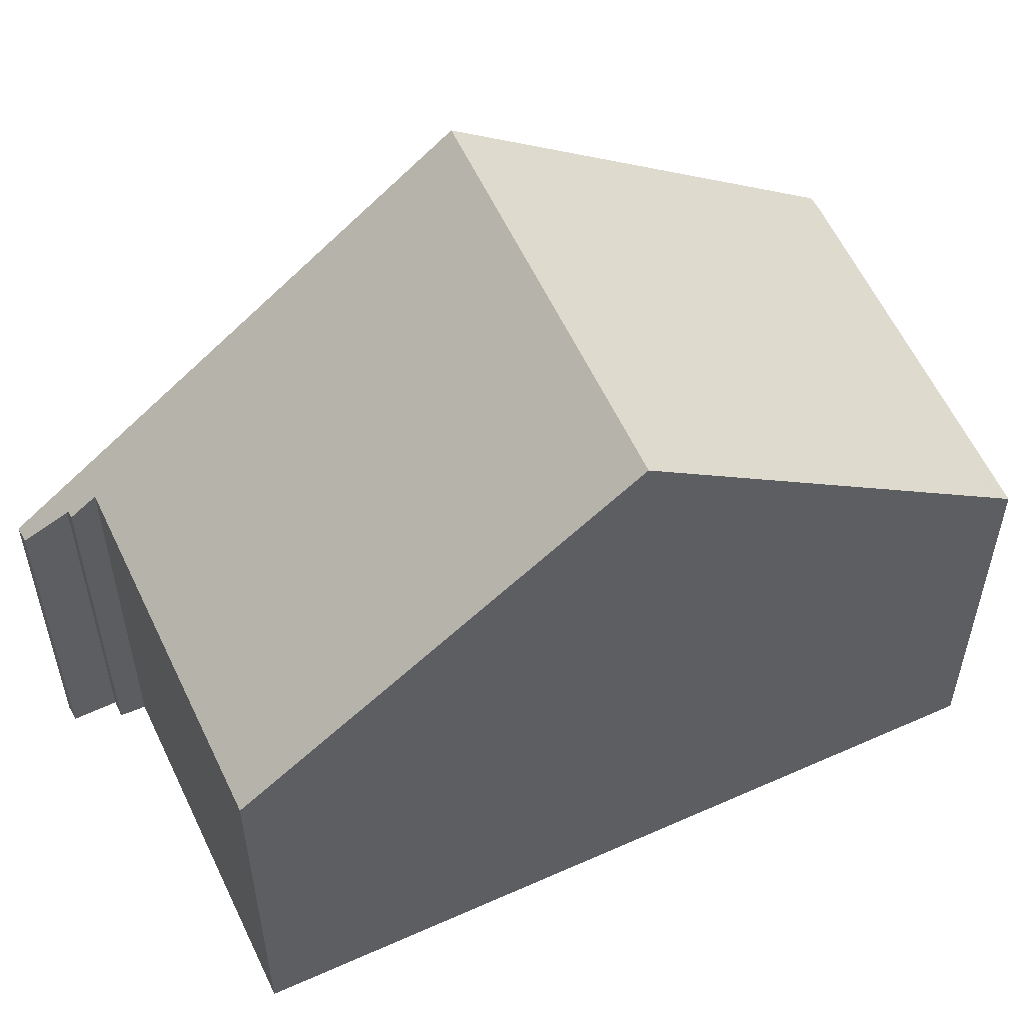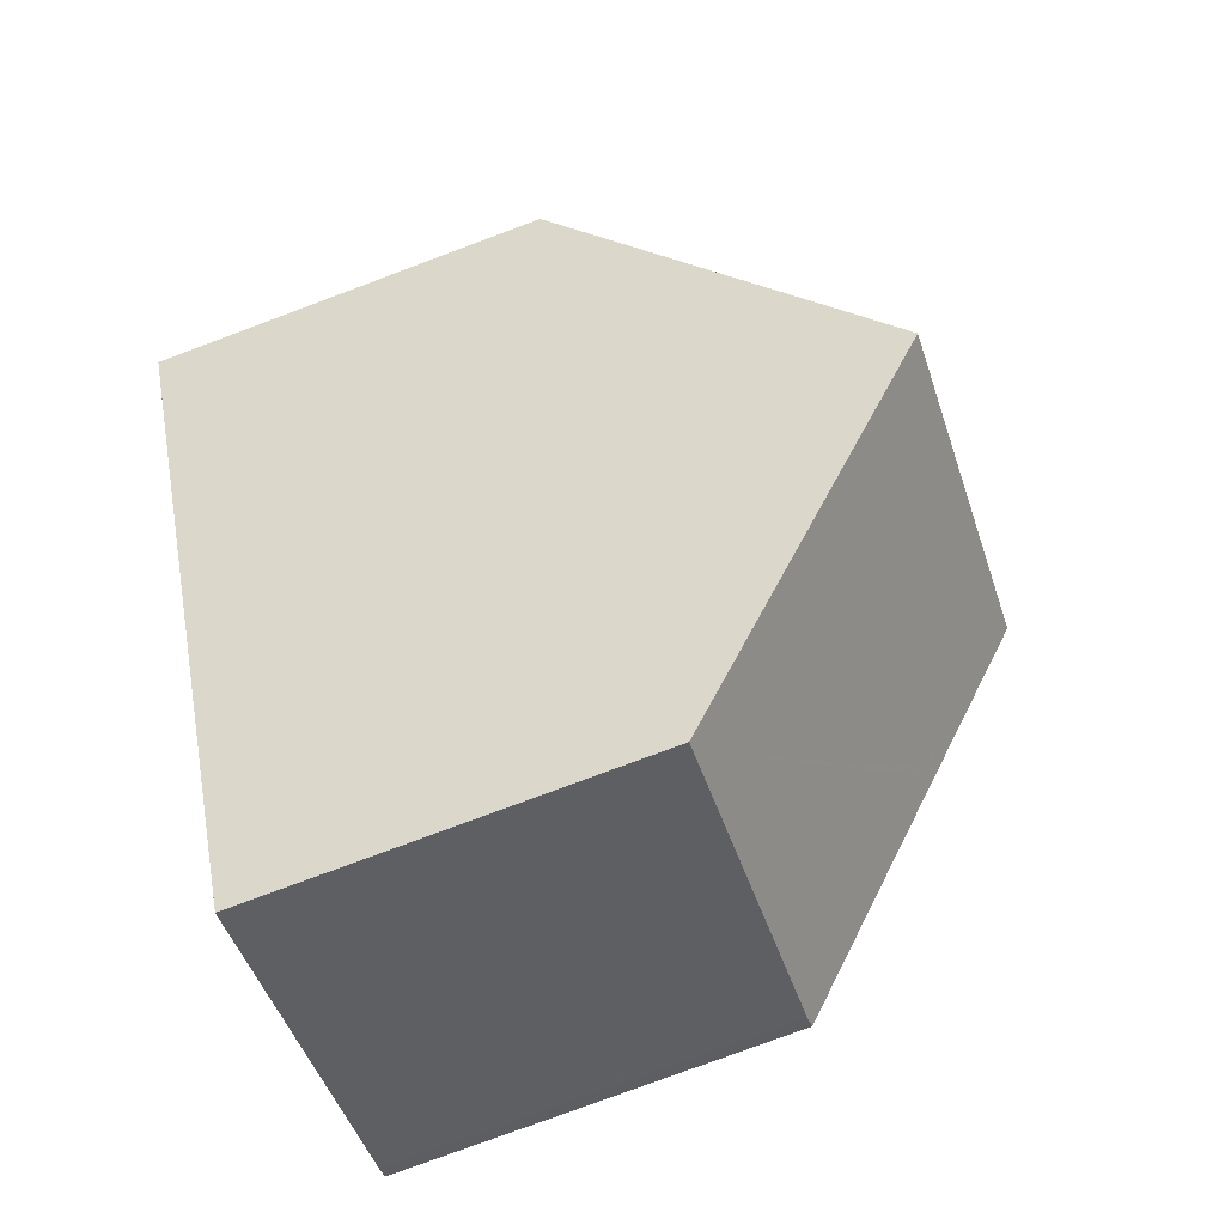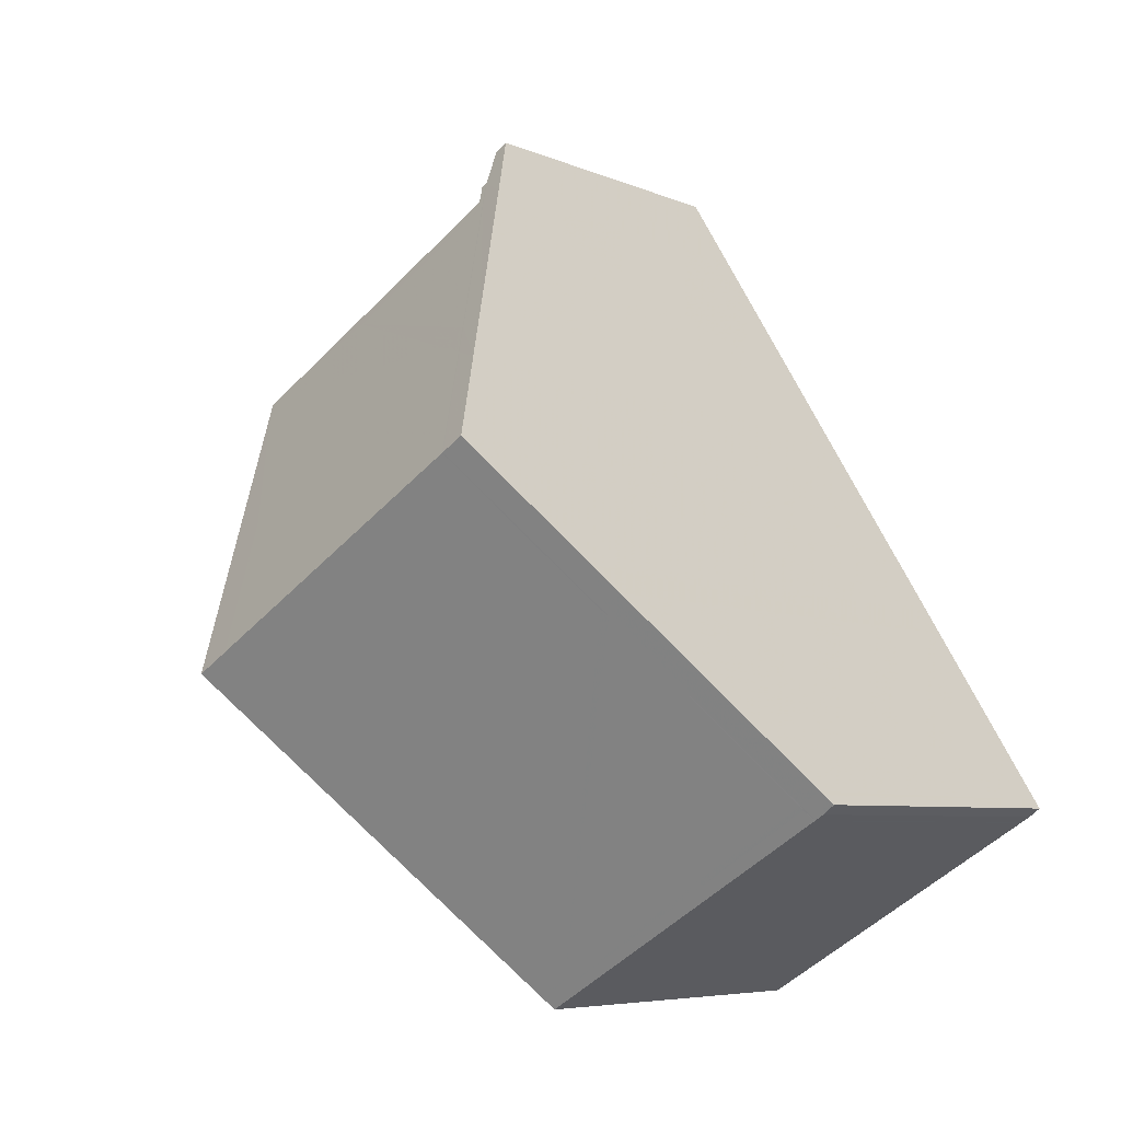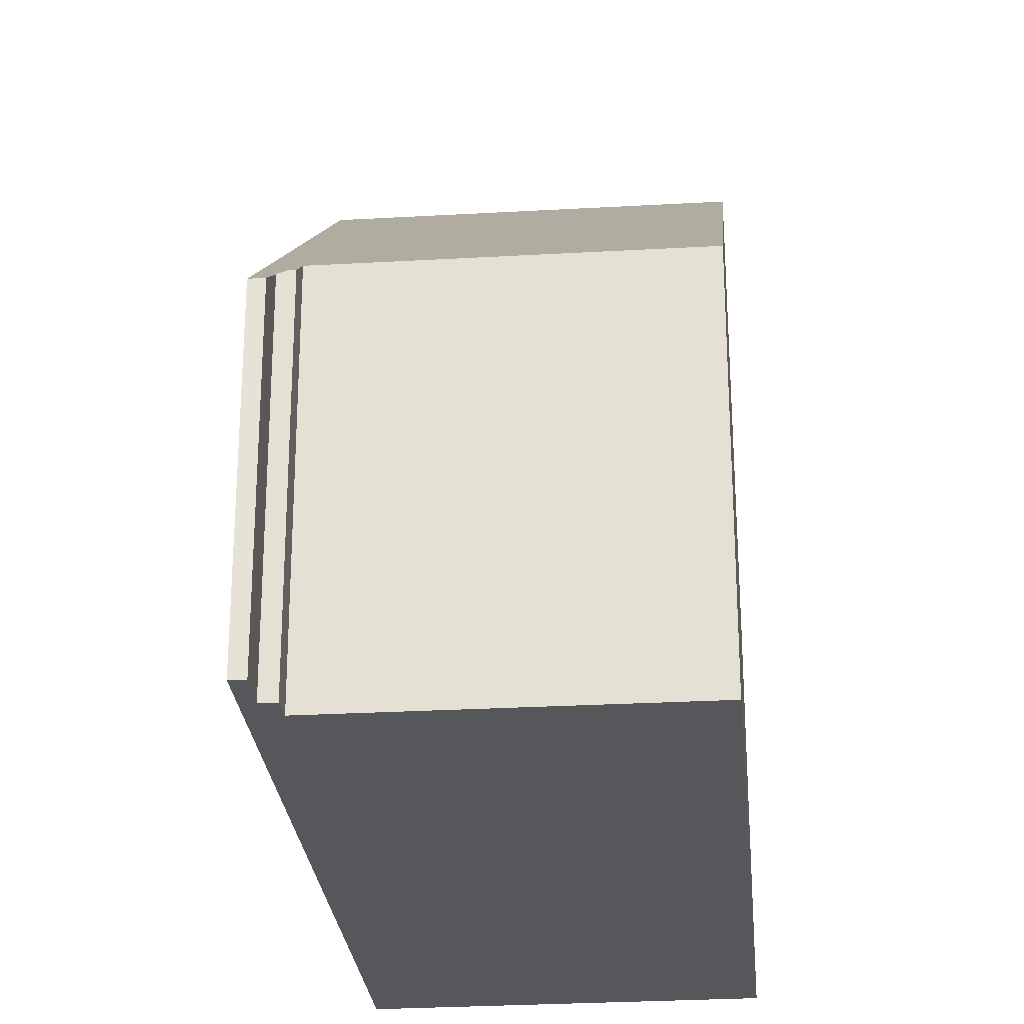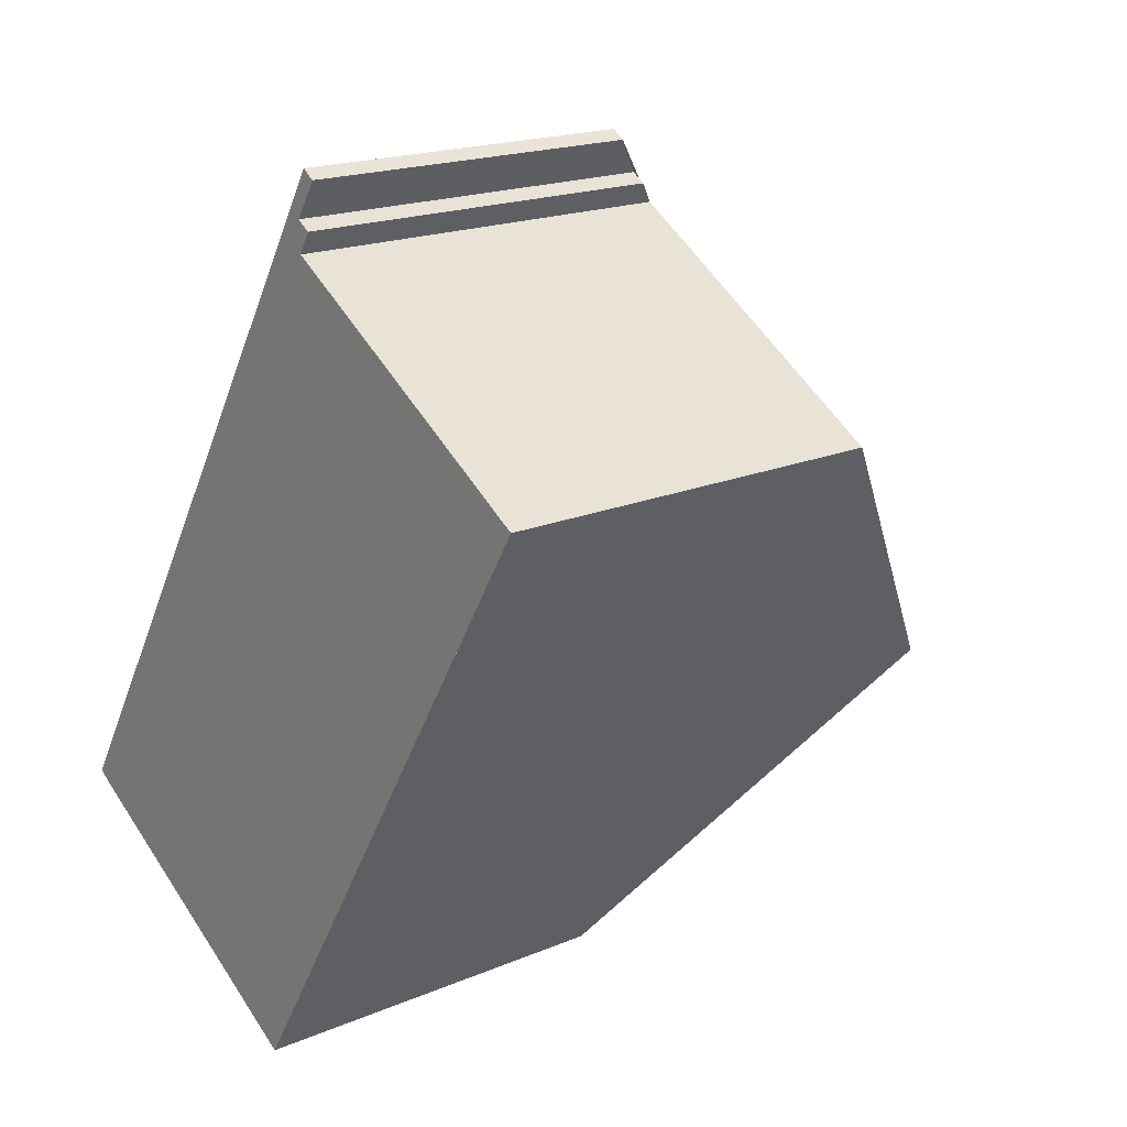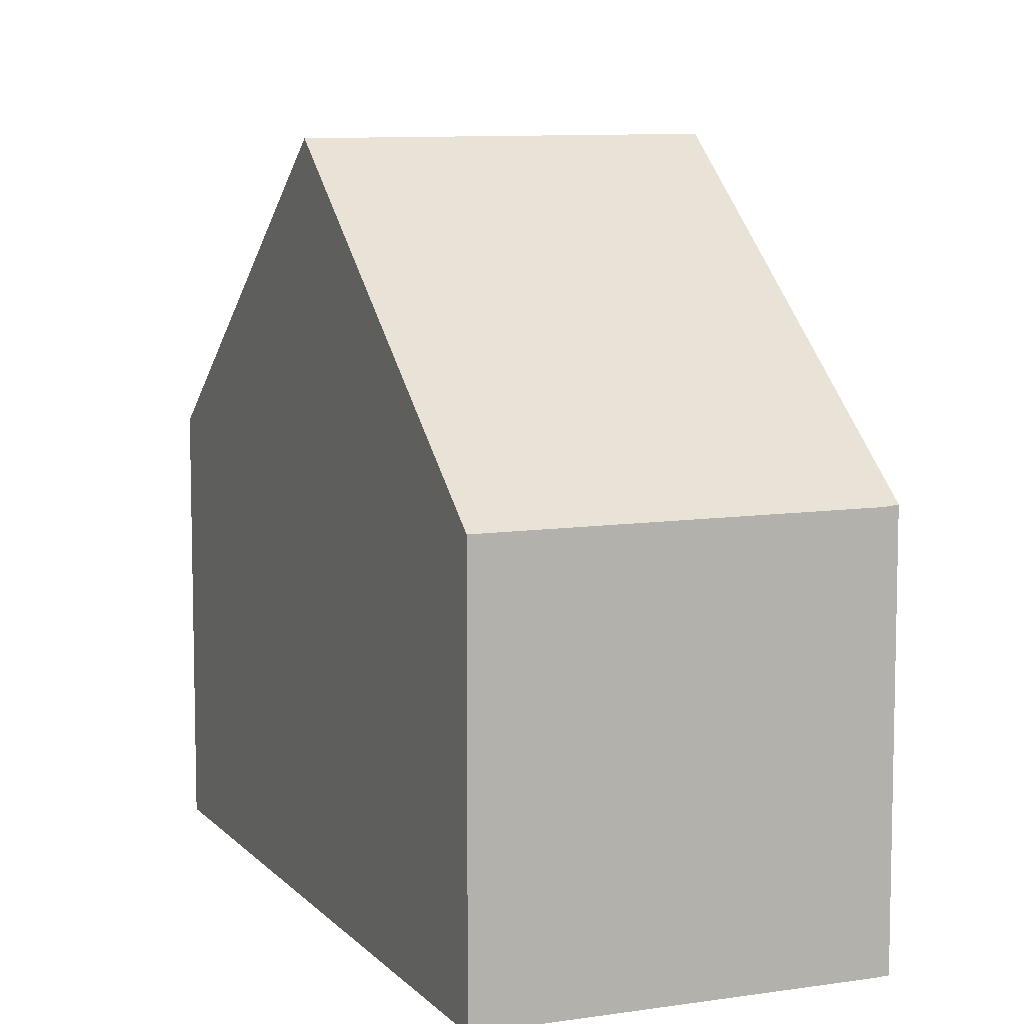
<metadata>
{"format":"obj","ext":"obj","renderer":"f3d","projection":"perspective","resolution":1024,"background":"white","views":[{"elev":58.0,"azim":-83.5,"up":"+Z"},{"elev":-78.7,"azim":-69.6,"up":"+Y"},{"elev":-6.2,"azim":38.1,"up":"+Y"},{"elev":-27.1,"azim":-143.3,"up":"+Z"},{"elev":18.4,"azim":-129.2,"up":"+Y"},{"elev":8.7,"azim":8.6,"up":"+Z"}]}
</metadata>
<code>
v -1421 -2458 5.752
v -1417 -2455 5.751
v -1417 -2455 5.472
v -1417 -2455 5.472
v -1417 -2454 4.986
v -1417 -2454 4.977
v -1411 -2464 5.684
v -1411 -2464 5.67
v -1415 -2467 5.668
v -1413 -2460 9.872
v -1418 -2462 9.853
v -1415 -2457 7.998
v -1419 -2460 8.029
v -1414 -2458 8.715
v -1415 -2458 8.003
v -1419 -2457 5.751
v -1419 -2457 5.906
v -1421 -2458 5.906
v -1416 -2455 5.905
v -1416 -2455 5.905
v -1415 -2458 8
v -1417 -2455 5.472
v -1418 -2462 9.853
v -1413 -2460 9.872
v -1412 -2461 8.115
v -1417 -2464 8.143
v -1413 -2462 8.117
v -1413 -2465 5.669
v -1413 -2461 8.436
v -1413 -2462 8.117
v -1414 -2460 9.871
v -1414 -2460 9.871
v -1415 -2458 8.402
v -1413 -2462 8.043
v -1411 -2464 5.67
v -1418 -2462 9.855
v -1419 -2460 8.026
v -1420 -2458 5.752
v -1420 -2458 5.906
v -1417 -2464 8.14
v -1418 -2462 9.855
v -1415 -2467 5.668
v -1415 -2467 5.761
v -1415 -2467 5.765
v -1411 -2464 5.798
v -1411 -2464 5.801
v -1413 -2465 5.783
v -1414 -2460 9.871
v -1415 -2458 8.386
v -1413 -2462 8.023
v -1413 -2462 8.117
v -1411 -2464 5.798
v -1417 -2455 5.472
v -1416 -2455 5.905
v -1415 -2458 8
v -1414 -2460 9.871
v -1411 -2464 5.67
v -1415 -2466 5.843
v -1415 -2467 5.843
v -1411 -2464 5.845
v -1411 -2464 5.845
v -1411 -2464 5.845
v -1413 -2465 5.844
v -1420 -2458 5.752
v -1421 -2458 5.752
v -1421 -2458 0
v -1420 -2458 0
v -1417 -2455 5.472
v -1417 -2455 5.751
v -1417 -2455 0
v -1417 -2455 0
v -1417 -2455 5.472
v -1417 -2455 5.472
v -1417 -2455 0
v -1417 -2455 8.882e-16
v -1417 -2454 4.986
v -1417 -2455 5.472
v -1417 -2455 0
v -1417 -2454 0
v -1417 -2454 4.977
v -1417 -2454 4.986
v -1417 -2454 0
v -1417 -2454 0
v -1416 -2455 5.905
v -1417 -2454 4.977
v -1417 -2454 0
v -1416 -2455 0
v -1411 -2464 5.67
v -1411 -2464 5.684
v -1411 -2464 0
v -1411 -2464 -8.882e-16
v -1411 -2464 5.67
v -1411 -2464 5.67
v -1411 -2464 -8.882e-16
v -1411 -2464 0
v -1415 -2467 5.761
v -1415 -2467 5.668
v -1415 -2467 0
v -1415 -2467 8.882e-16
v -1419 -2460 8.029
v -1418 -2462 9.853
v -1418 -2462 0
v -1419 -2460 0
v -1414 -2458 8.715
v -1415 -2457 7.998
v -1415 -2457 0
v -1414 -2458 0
v -1421 -2458 5.906
v -1419 -2460 8.029
v -1419 -2460 0
v -1421 -2458 0
v -1413 -2460 9.872
v -1414 -2458 8.715
v -1414 -2458 0
v -1413 -2460 -1.776e-15
v -1417 -2455 5.751
v -1419 -2457 5.751
v -1419 -2457 0
v -1417 -2455 0
v -1421 -2458 5.752
v -1421 -2458 5.906
v -1421 -2458 0
v -1421 -2458 0
v -1415 -2457 7.998
v -1416 -2455 5.905
v -1416 -2455 0
v -1415 -2457 0
v -1417 -2455 5.472
v -1417 -2455 5.472
v -1417 -2455 0
v -1417 -2455 0
v -1413 -2461 8.436
v -1413 -2460 9.872
v -1413 -2460 -1.776e-15
v -1413 -2461 1.776e-15
v -1411 -2464 5.845
v -1412 -2461 8.115
v -1412 -2461 0
v -1411 -2464 0
v -1418 -2462 9.853
v -1417 -2464 8.143
v -1417 -2464 -1.776e-15
v -1418 -2462 0
v -1415 -2467 5.668
v -1413 -2465 5.669
v -1413 -2465 0
v -1415 -2467 0
v -1412 -2461 8.115
v -1413 -2461 8.436
v -1413 -2461 1.776e-15
v -1412 -2461 0
v -1411 -2464 5.67
v -1411 -2464 5.67
v -1411 -2464 0
v -1411 -2464 0
v -1419 -2457 5.751
v -1420 -2458 5.752
v -1420 -2458 0
v -1419 -2457 0
v -1415 -2467 5.668
v -1415 -2467 5.668
v -1415 -2467 0
v -1415 -2467 0
v -1415 -2467 5.843
v -1415 -2467 5.761
v -1415 -2467 8.882e-16
v -1415 -2467 8.882e-16
v -1411 -2464 5.684
v -1411 -2464 5.801
v -1411 -2464 0
v -1411 -2464 0
v -1417 -2455 5.472
v -1417 -2455 5.472
v -1417 -2455 8.882e-16
v -1417 -2455 0
v -1413 -2465 5.669
v -1411 -2464 5.67
v -1411 -2464 0
v -1413 -2465 0
v -1417 -2464 8.143
v -1415 -2467 5.843
v -1415 -2467 8.882e-16
v -1417 -2464 -1.776e-15
v -1411 -2464 5.801
v -1411 -2464 5.845
v -1411 -2464 0
v -1411 -2464 0
v -1411 -2464 0
v -1411 -2464 0
v -1415 -2467 0
v -1421 -2458 0
v -1417 -2455 0
v -1417 -2455 0
v -1417 -2455 0
v -1417 -2454 0
v -1417 -2454 0
f 54 17 16 2 3 53
f 31 24 29 27 30
f 49 15 55
f 36 11 13 37
f 39 18 1 38
f 37 13 18 39
f 55 15 17 54
f 20 19 12 21
f 22 4 5 6 19 20
f 30 27 34
f 46 7 8 35 45
f 29 25 27
f 56 31 30 51
f 21 12 14 33
f 33 14 10 32
f 47 28 42 44
f 52 45 35 57
f 48 36 37 15 49
f 38 16 17 39
f 39 17 15 37
f 40 26 23 41
f 44 42 9 43
f 59 26 40 58
f 61 34 27 25 60
f 51 30 34 50
f 62 50 34 61
f 49 33 32 48
f 58 40 51 50 63
f 63 50 62
f 53 22 20 54
f 55 21 33 49
f 54 20 21 55
f 51 40 41 56
f 57 28 47 52
f 58 44 43 59
f 60 46 45 61
f 61 45 52 62
f 63 47 44 58
f 62 52 47 63
f 65 66 67 64
f 69 70 71 68
f 73 74 75 72
f 77 78 79 76
f 81 82 83 80
f 85 86 87 84
f 89 90 91 88
f 93 94 95 92
f 97 98 99 96
f 101 102 103 100
f 105 106 107 104
f 109 110 111 108
f 113 114 115 112
f 117 118 119 116
f 121 122 123 120
f 125 126 127 124
f 129 130 131 128
f 133 134 135 132
f 137 138 139 136
f 141 142 143 140
f 145 146 147 144
f 149 150 151 148
f 153 154 155 152
f 157 158 159 156
f 161 162 163 160
f 165 166 167 164
f 169 170 171 168
f 173 174 175 172
f 177 178 179 176
f 181 182 183 180
f 185 186 187 184
f 189 190 191 192 193 194 195 196 188

</code>
